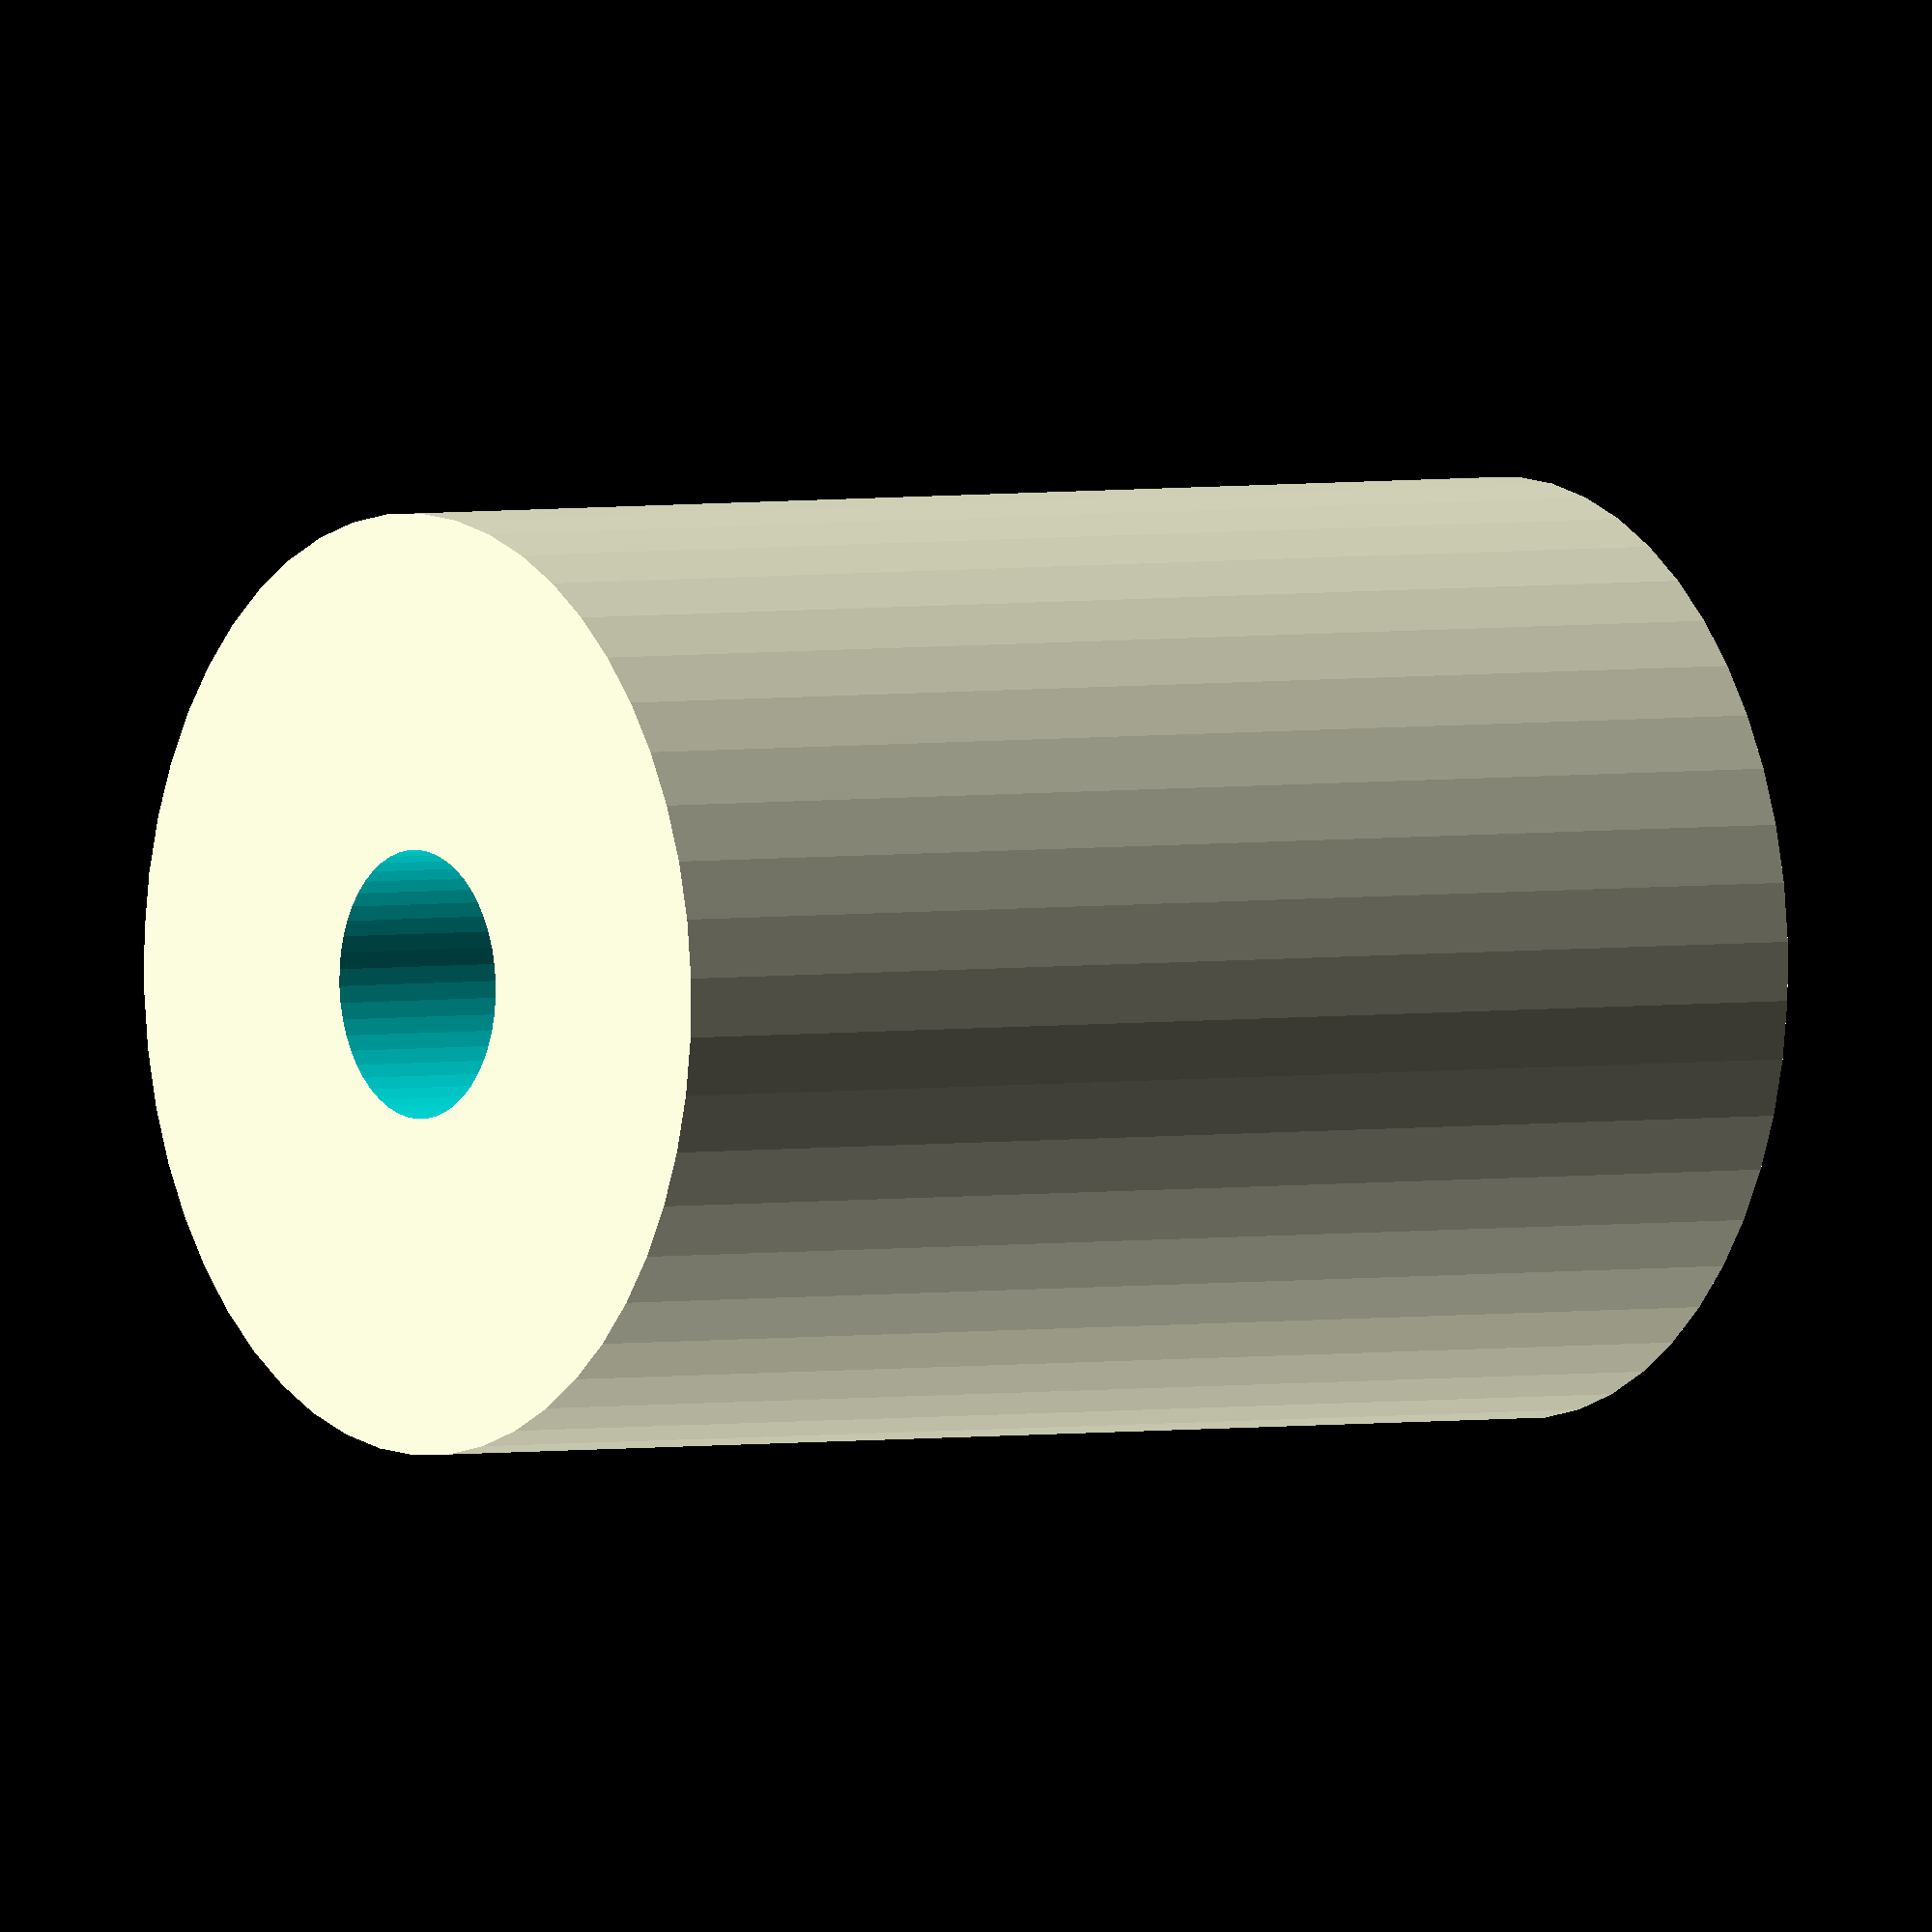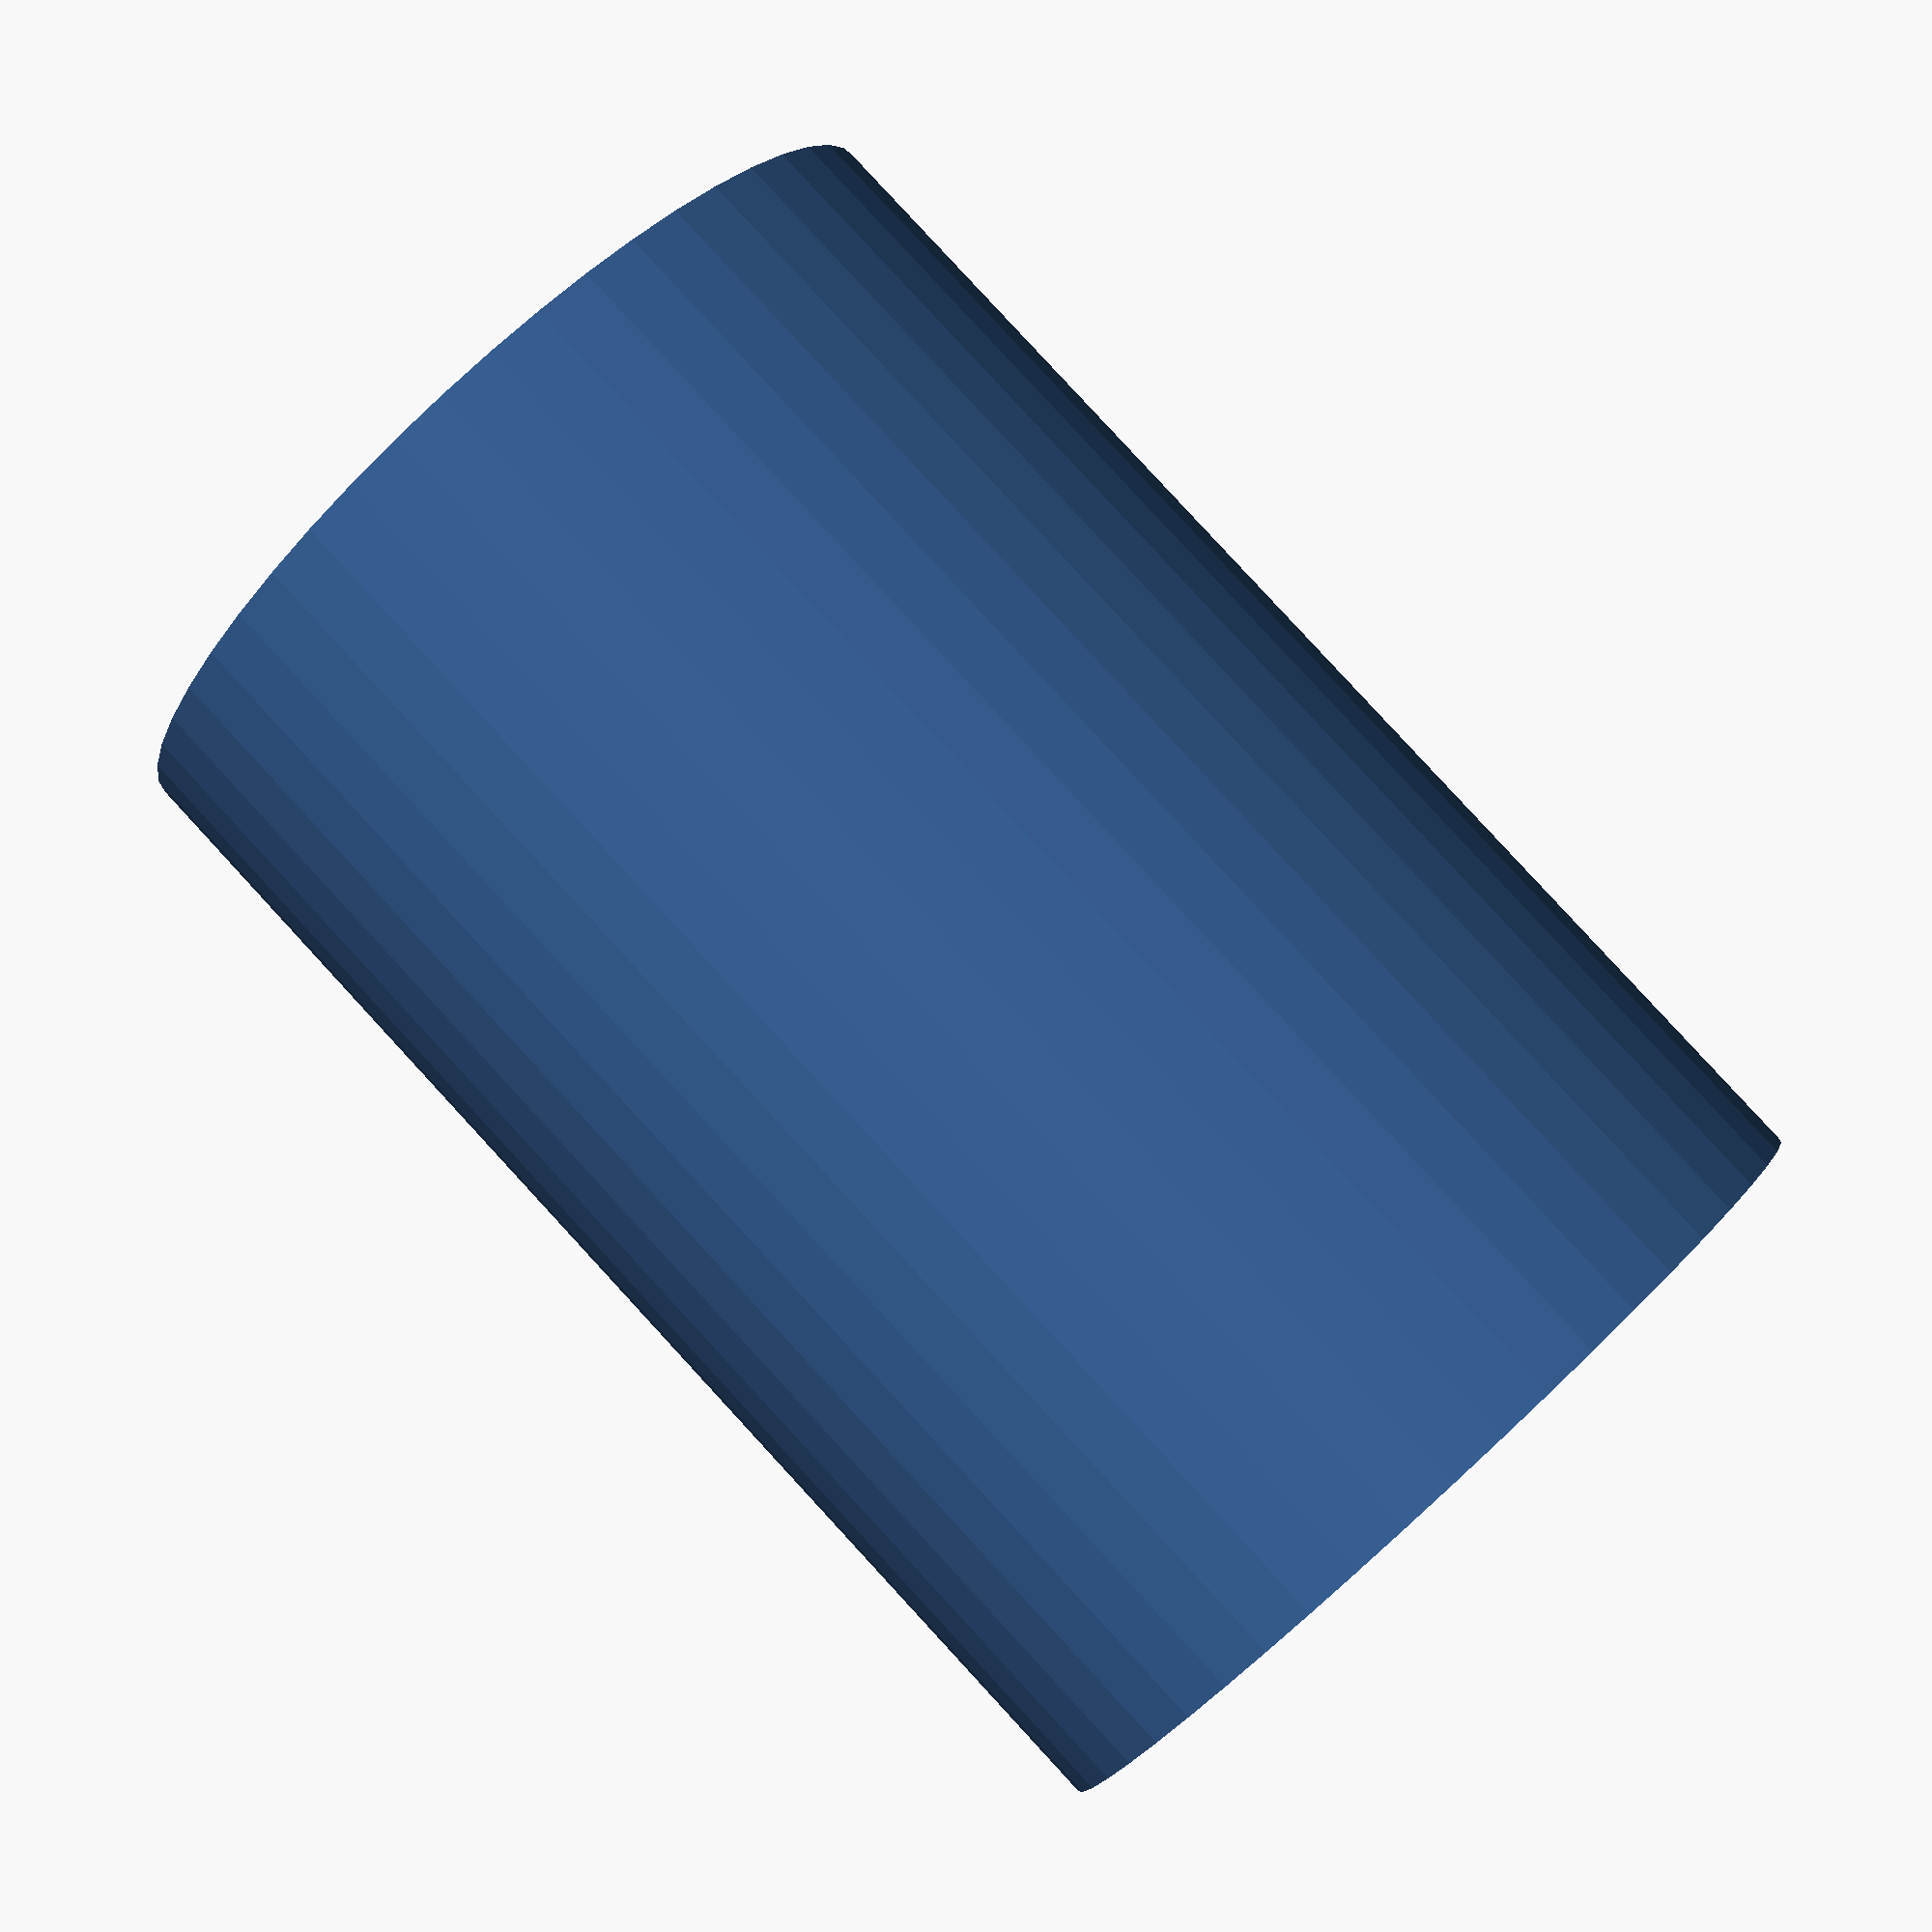
<openscad>
$fn = 50;


difference() {
	union() {
		translate(v = [0, 0, -20.0000000000]) {
			cylinder(h = 40, r = 14.0000000000);
		}
	}
	union() {
		translate(v = [0, 0, -100.0000000000]) {
			cylinder(h = 200, r = 4.0000000000);
		}
	}
}
</openscad>
<views>
elev=177.3 azim=213.1 roll=125.5 proj=o view=wireframe
elev=96.1 azim=244.8 roll=42.7 proj=p view=solid
</views>
